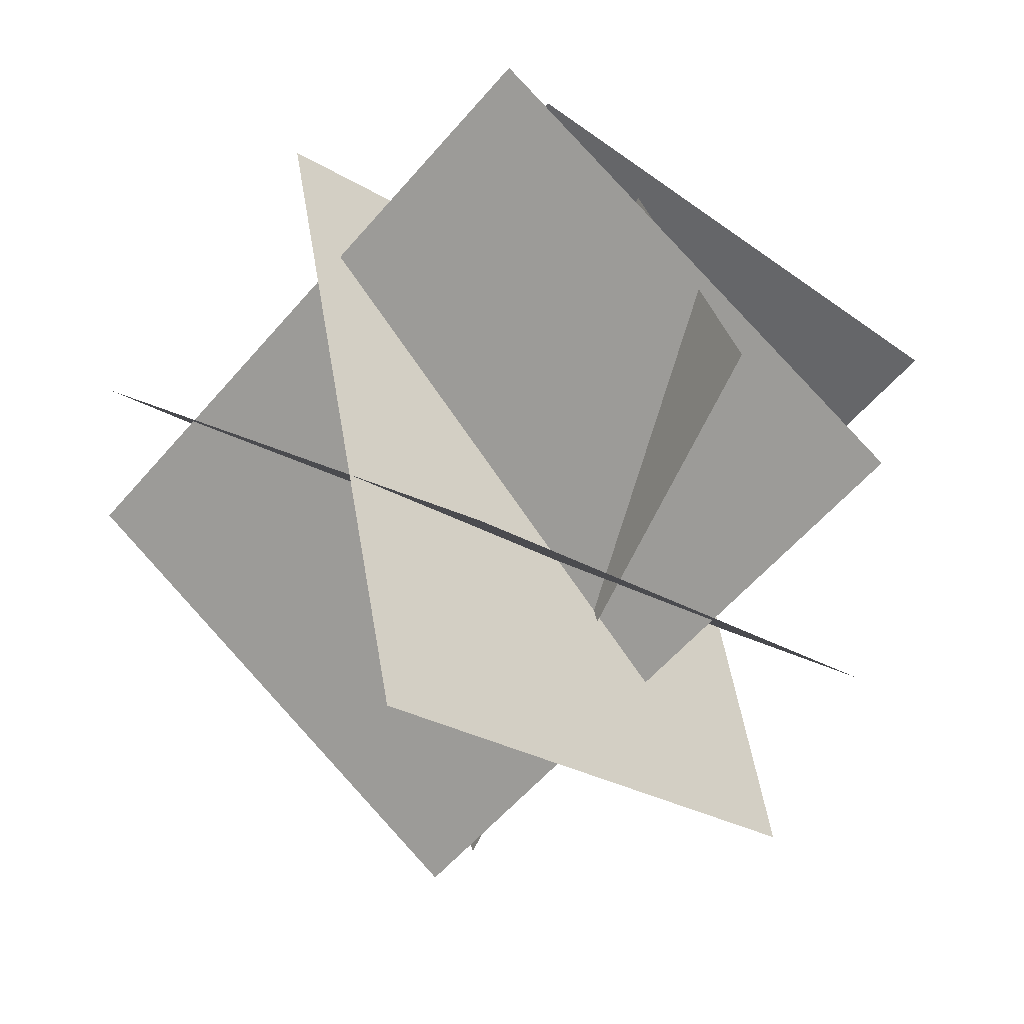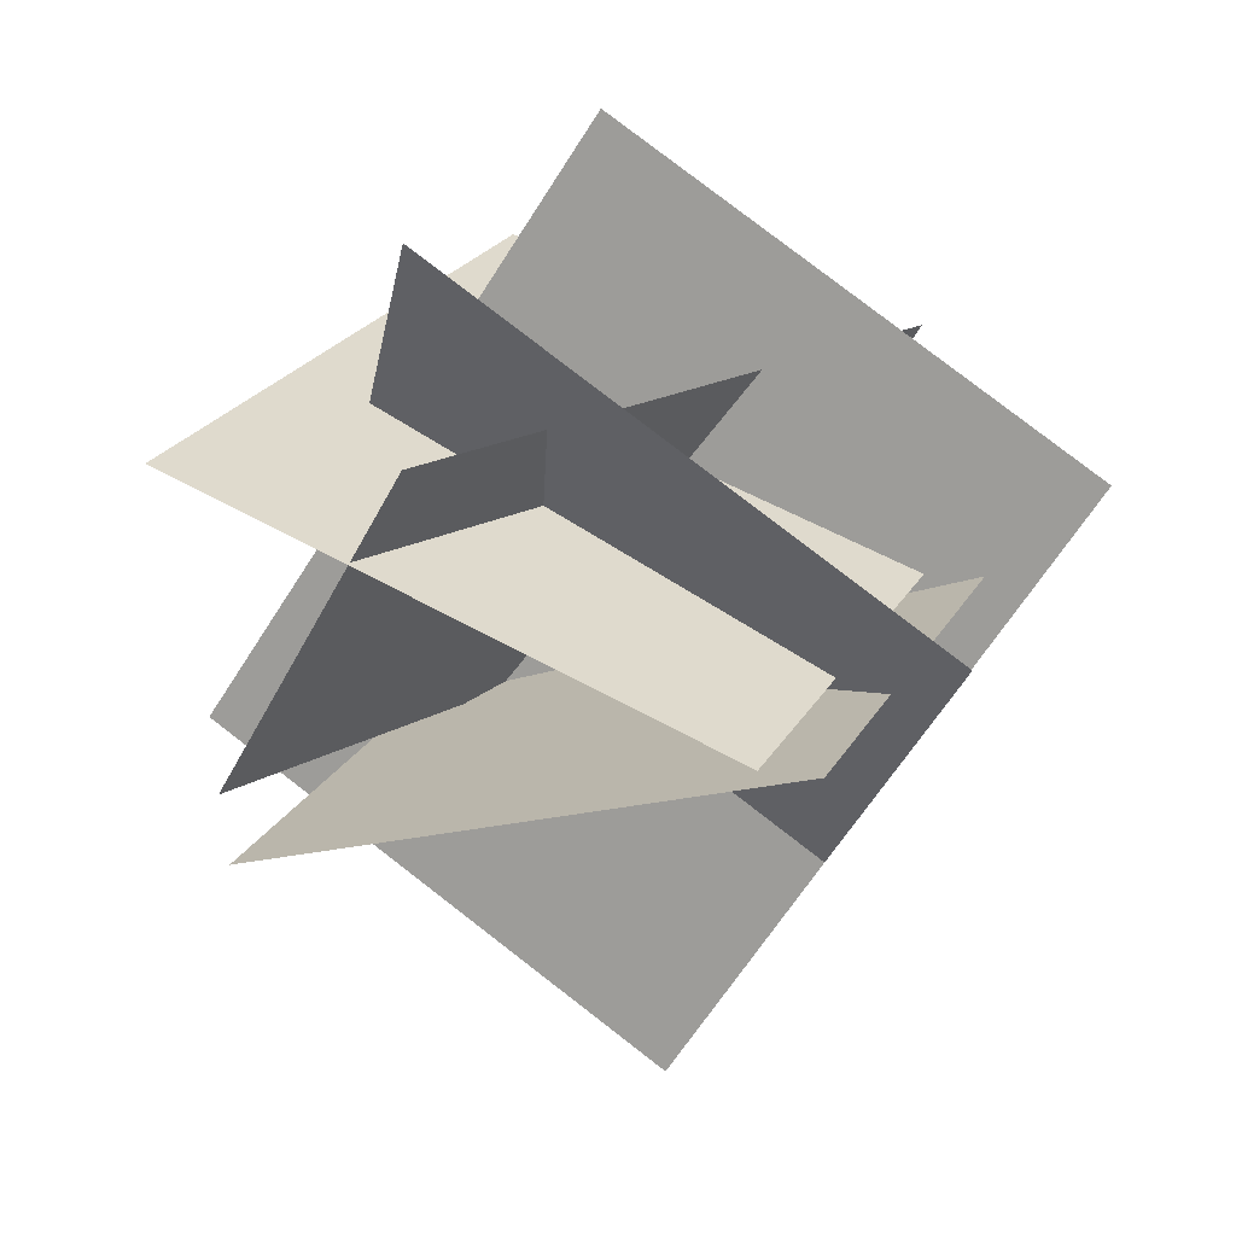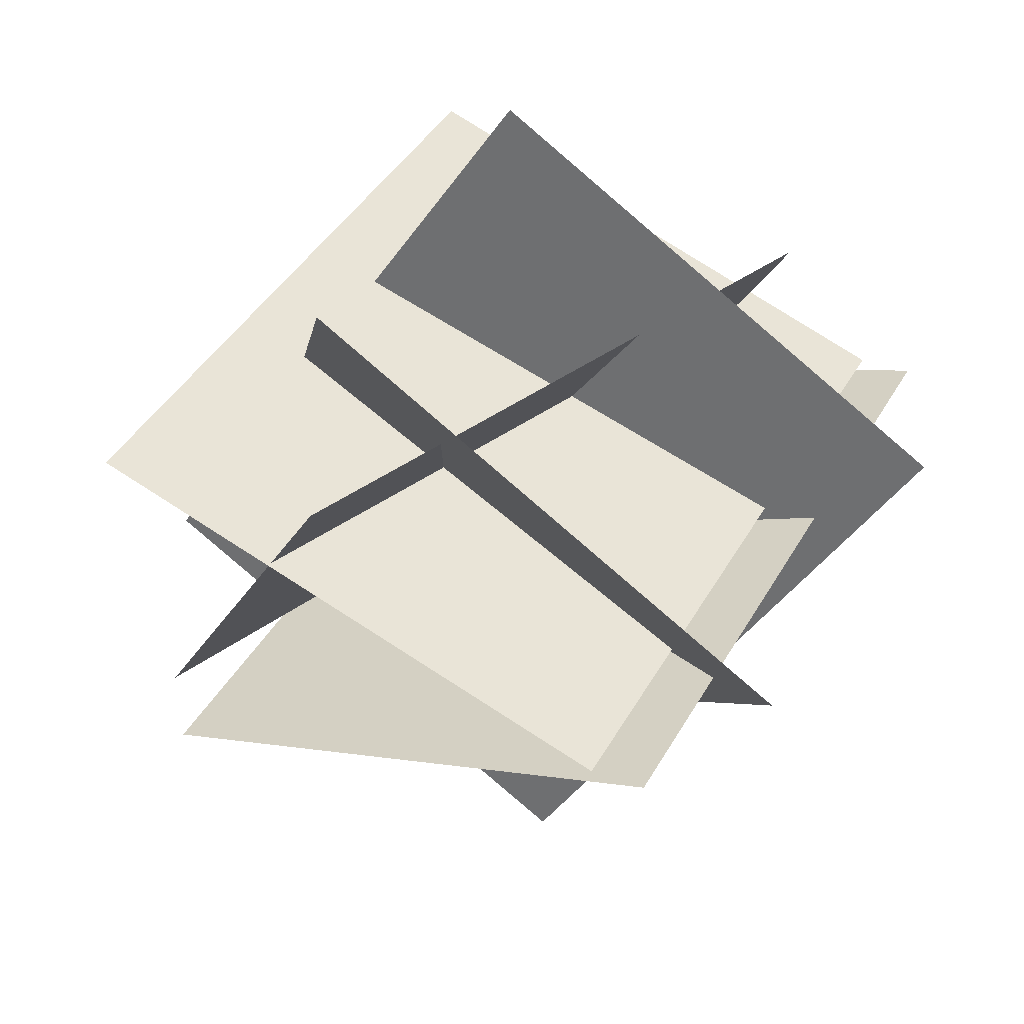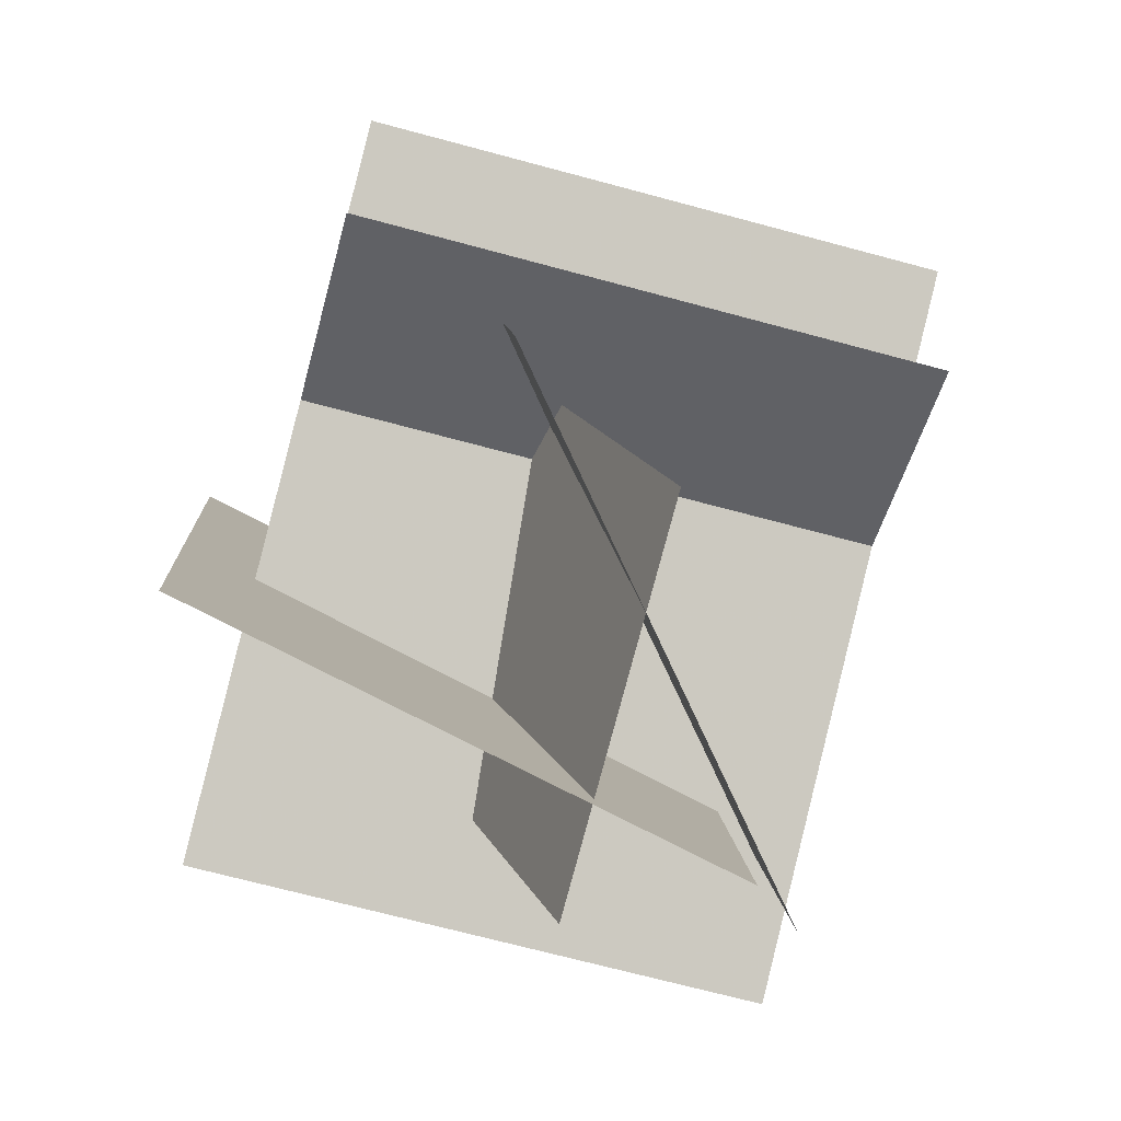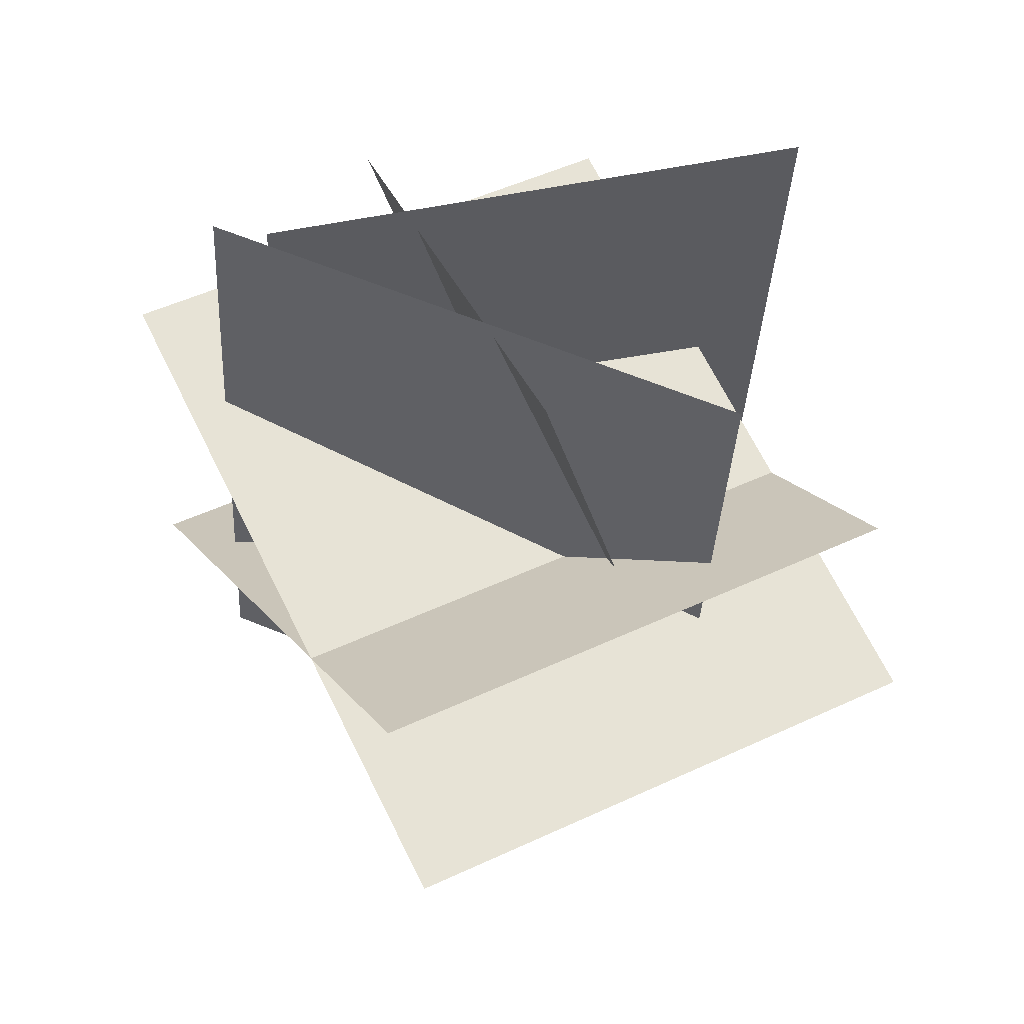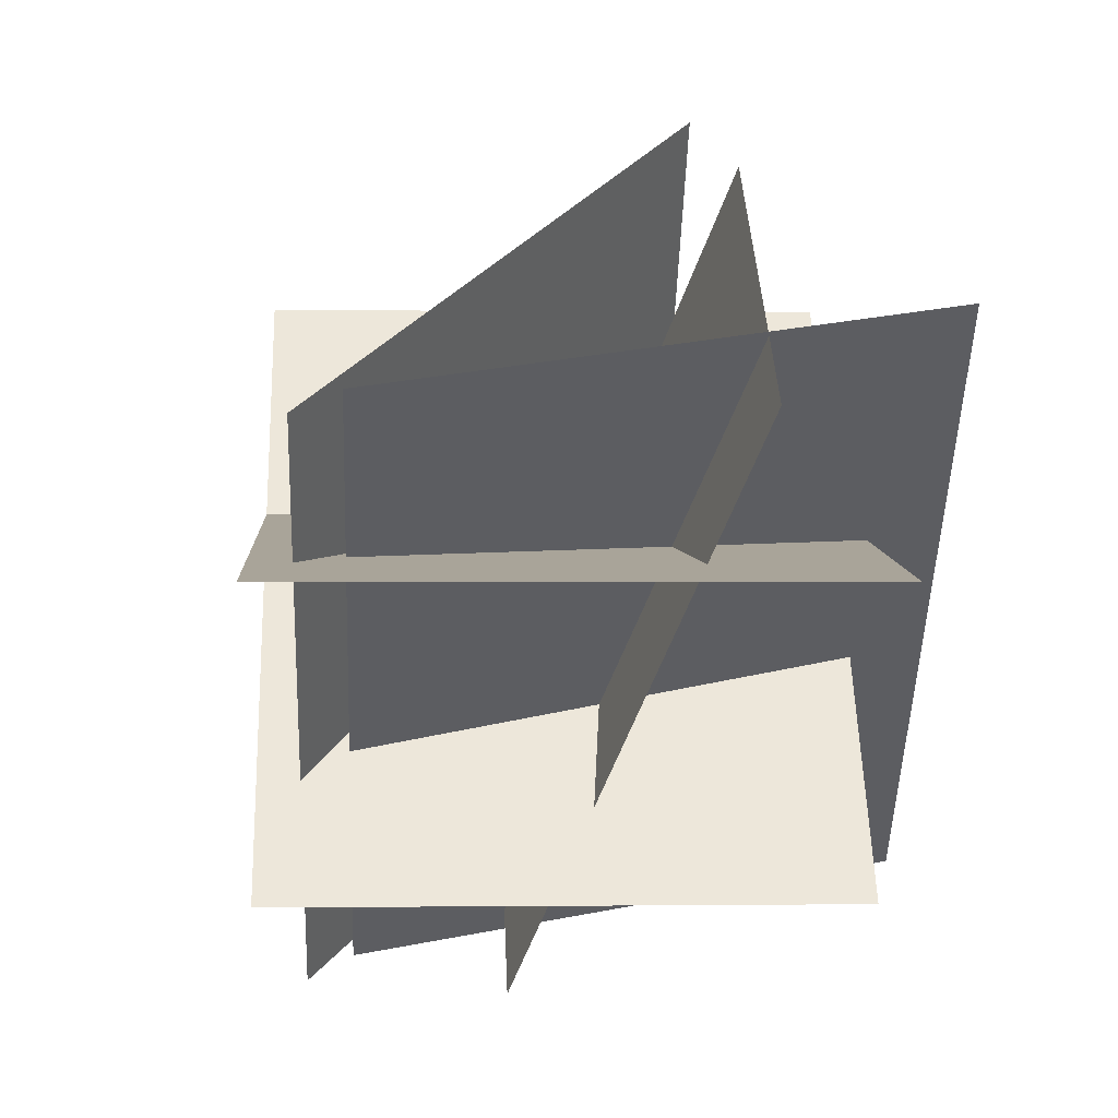
<metadata>
{"format":"obj","ext":"obj","renderer":"f3d","projection":"perspective","resolution":1024,"background":"white","views":[{"elev":-66.8,"azim":-38.5,"up":"+Z"},{"elev":31.3,"azim":-155.3,"up":"+Z"},{"elev":49.2,"azim":-151.0,"up":"+Z"},{"elev":-75.9,"azim":137.4,"up":"+Y"},{"elev":-42.5,"azim":-1.1,"up":"+Z"},{"elev":34.9,"azim":-30.0,"up":"+Y"}]}
</metadata>
<code>
o plane
v 1.194 1.359 0.05445
v 0.7326 -0.2811 -0.2702
v 0.7527 1.317 0.8941
v 0.2915 -0.3233 0.5694
f 1 2 4 3
f 3 4 2 1
o plane
v -0.311 1.081 0.5948
v 0.3773 0.2754 -0.7784
v 0.8859 1.039 1.219
v 1.574 0.2339 -0.1541
f 5 6 8 7
f 7 8 6 5
o plane
v -0.1202 1.334 0.4563
v -0.06483 -0.3852 0.2358
v 1.127 1.439 -0.05035
v 1.183 -0.28 -0.2709
f 9 10 12 11
f 11 12 10 9
o plane
v 0.01009 1.341 0.4388
v 0.06545 -0.3787 0.2183
v 1.314 1.337 0.7918
v 1.369 -0.382 0.5713
f 13 14 16 15
f 15 16 14 13
o plane
v -0.3184 0.2023 0.5506
v 0.4613 0.7185 -0.91
v 0.8785 0.1608 1.175
v 1.658 0.677 -0.2856
f 17 18 20 19
f 19 20 18 17

</code>
